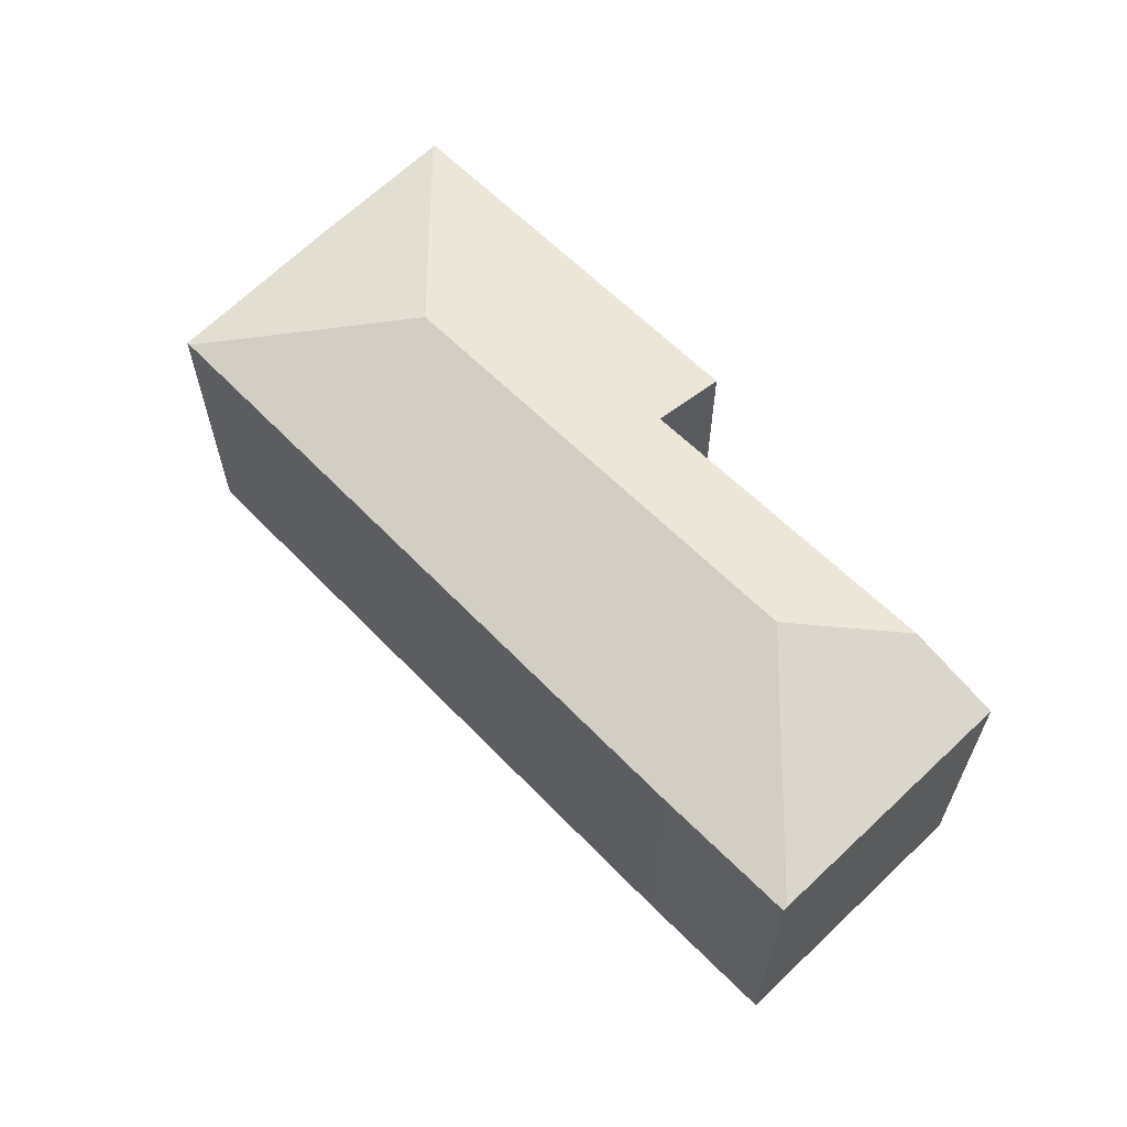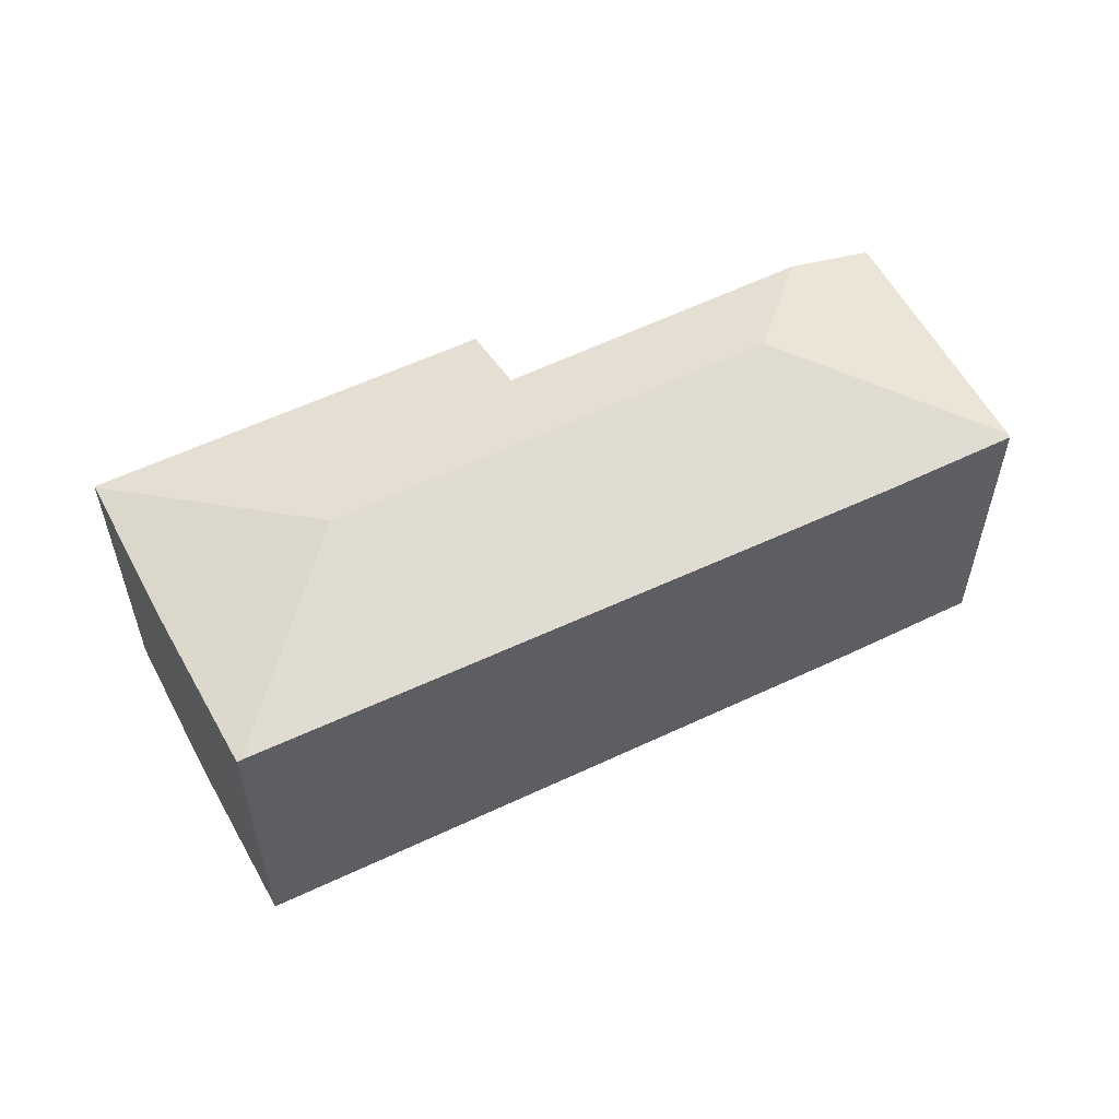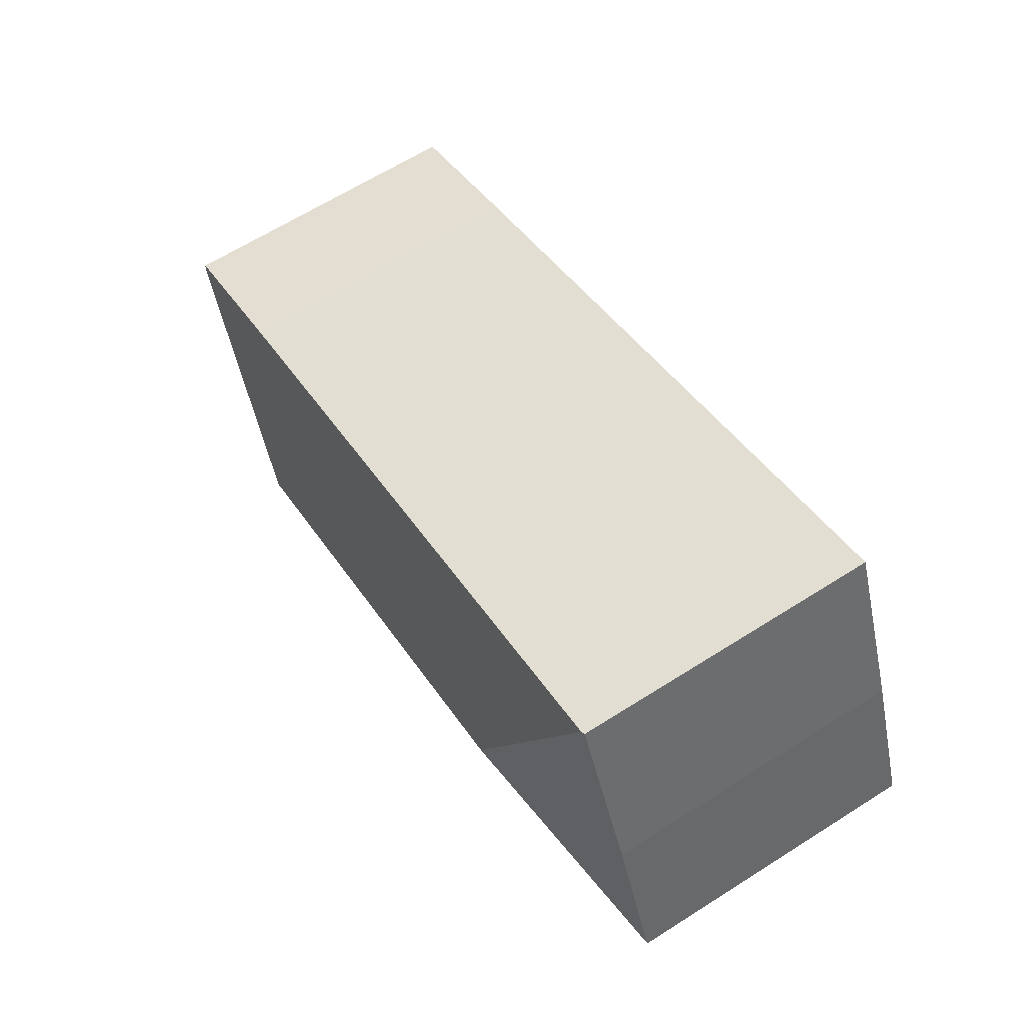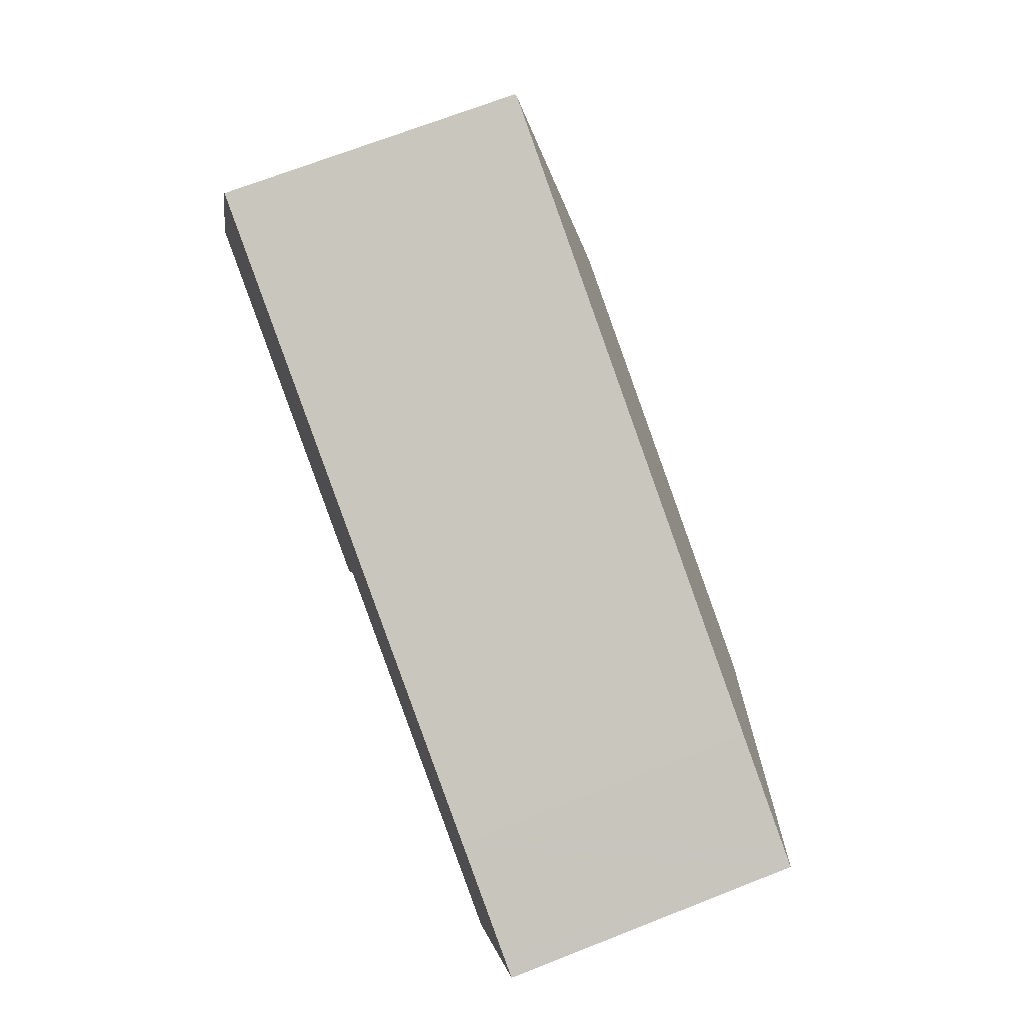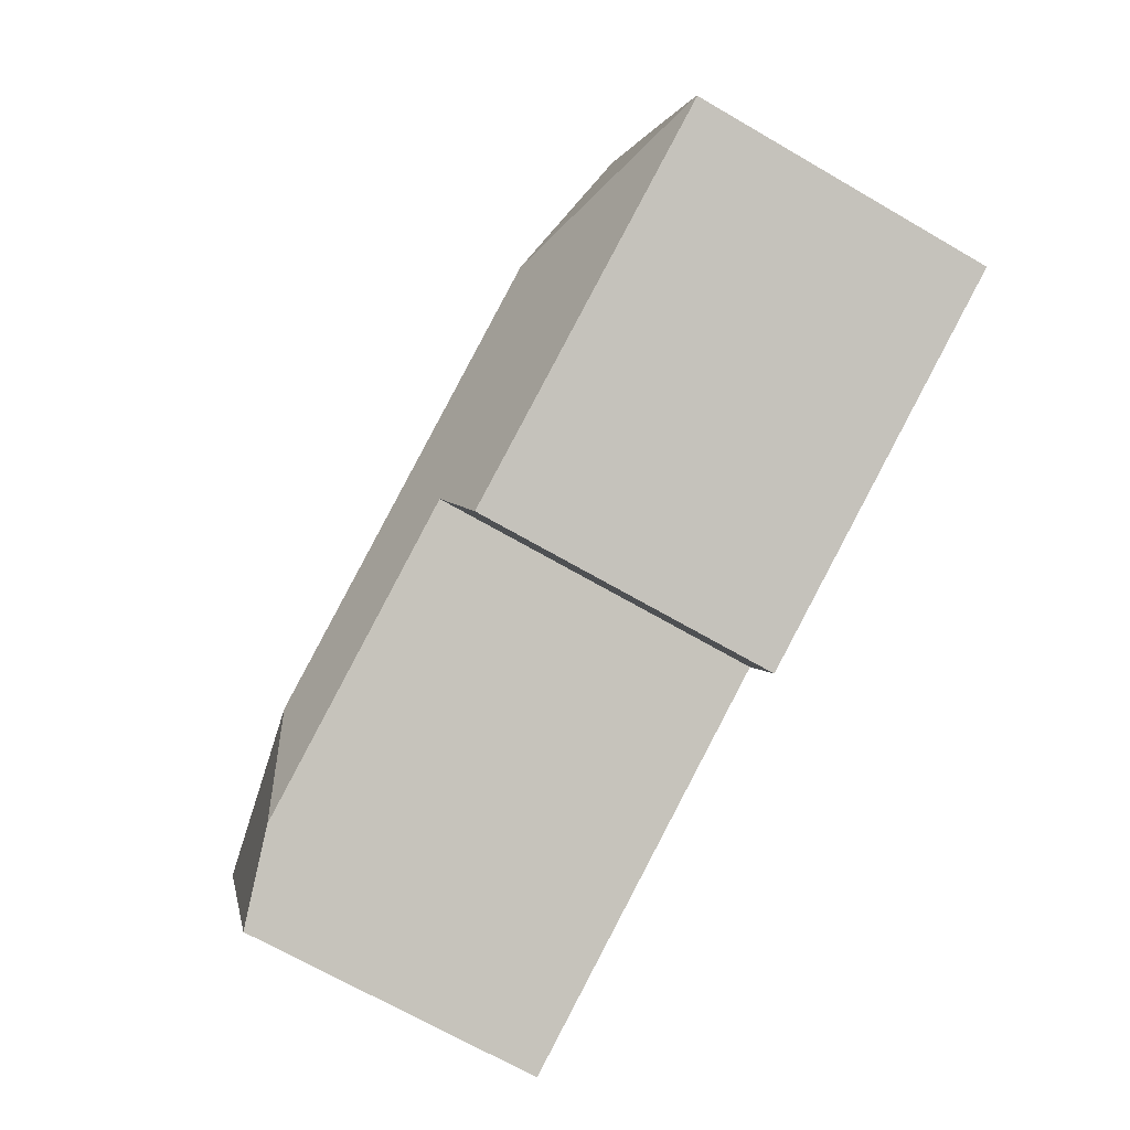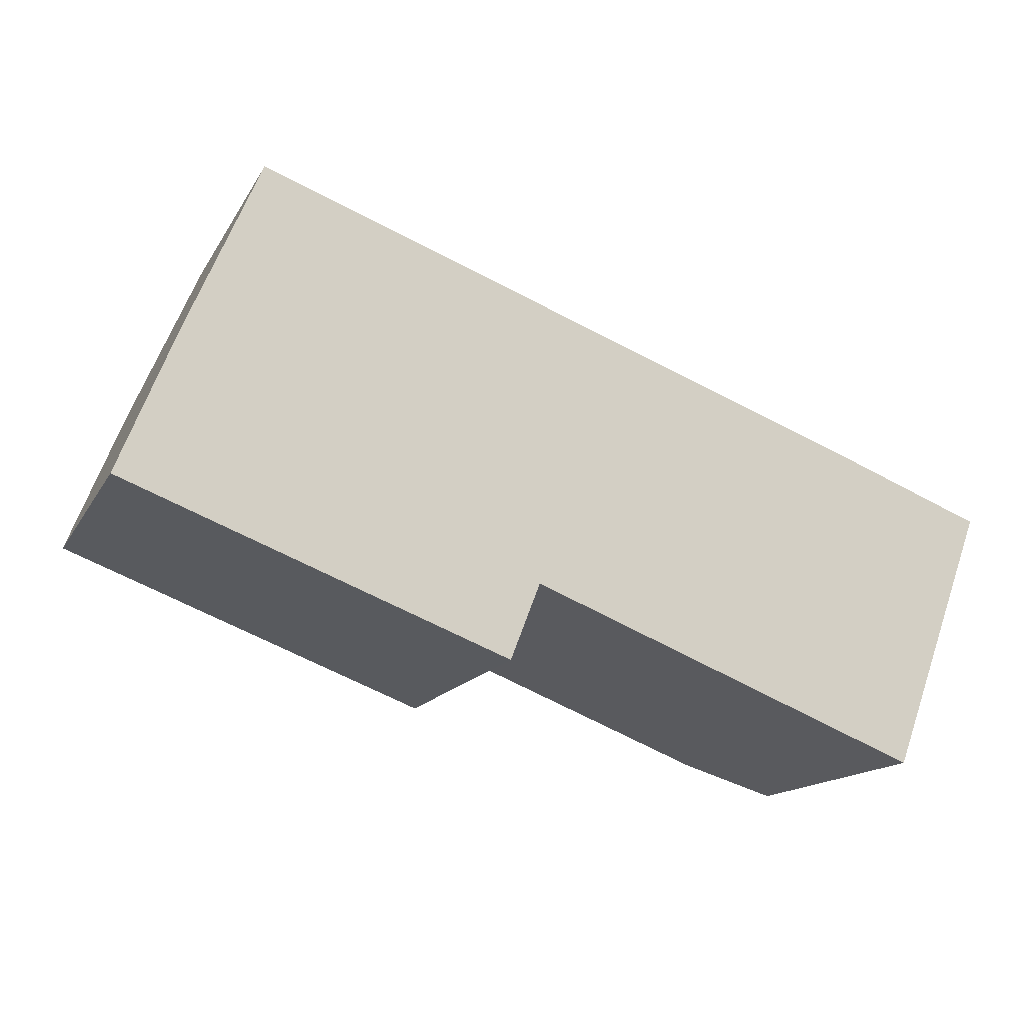
<metadata>
{"format":"obj","ext":"obj","renderer":"f3d","projection":"perspective","resolution":1024,"background":"white","views":[{"elev":62.6,"azim":66.4,"up":"+Y"},{"elev":55.9,"azim":-6.1,"up":"+Y"},{"elev":65.4,"azim":-122.4,"up":"+Z"},{"elev":70.6,"azim":68.7,"up":"+Z"},{"elev":-69.9,"azim":-120.0,"up":"+Z"},{"elev":-14.8,"azim":-20.1,"up":"+Z"}]}
</metadata>
<code>
v  16.65 6.277 -4.617
v  18 6.277 -1.342
v  16.78 6.238 -4.668
v  18.72 6.3 0.645
v  14.96 6.785 -3.949
v  13.88 7.33 -1.436
v  8.629 6.797 -1.451
v  4.782 7.33 2.088
v  8.013 6.32 -3.044
v  0 6.304 3.86e-16
v  0.016 6.317 0.04
v  2.821 6.339 6.653
v  1.23 6.304 3.109
v  2.745 6.317 6.681
v  18.35 6.276 0.879
v  18.75 6.276 0.727
v  15.98 6.278 1.794
v  2.745 -4.091e-16 6.681
v  2.821 -4.074e-16 6.653
v  15.98 -1.099e-16 1.794
v  18.35 -5.382e-17 0.879
v  18.75 -4.452e-17 0.727
v  18 8.217e-17 -1.342
v  16.78 2.858e-16 -4.668
v  18.72 -3.949e-17 0.645
v  8.629 8.885e-17 -1.451
v  8.013 1.864e-16 -3.044
v  16.65 2.827e-16 -4.617
v  14.96 2.418e-16 -3.949
v  0 0 0
v  1.23 -1.904e-16 3.109
v  0.016 -2.449e-18 0.04
g defaultobject
f 1 2 3
f 2 1 4
f 4 1 5
f 4 5 6
f 7 6 5
f 6 7 8
f 8 7 9
f 8 9 10
f 8 10 11
f 12 13 14
f 13 12 8
f 13 8 11
f 4 15 16
f 15 4 6
f 15 6 17
f 17 6 12
f 12 6 8
f 18 12 14
f 12 18 17
f 17 18 19
f 17 19 20
f 17 20 15
f 15 20 16
f 16 20 21
f 16 21 22
f 22 4 16
f 4 22 2
f 2 22 3
f 3 22 23
f 3 23 24
f 23 22 25
f 26 9 7
f 9 26 27
f 24 1 3
f 1 24 5
f 5 24 7
f 7 24 26
f 26 24 28
f 26 28 29
f 27 10 9
f 10 27 30
f 13 18 14
f 18 13 31
f 10 13 11
f 13 10 30
f 13 30 31
f 31 30 32
f 23 28 24
f 28 23 29
f 29 23 25
f 29 25 22
f 29 22 21
f 29 21 20
f 29 20 26
f 26 20 19
f 26 19 30
f 30 19 32
f 32 19 31
f 31 19 18
f 30 27 26

</code>
